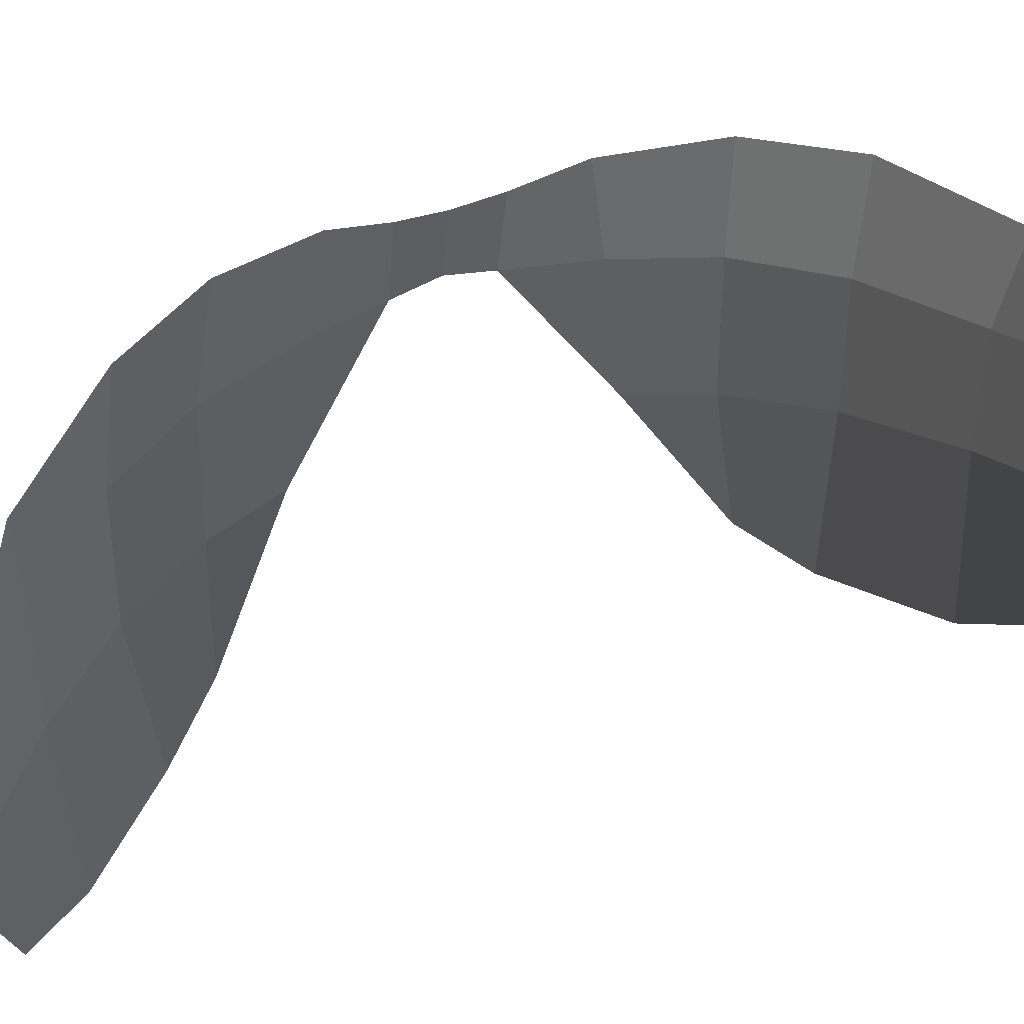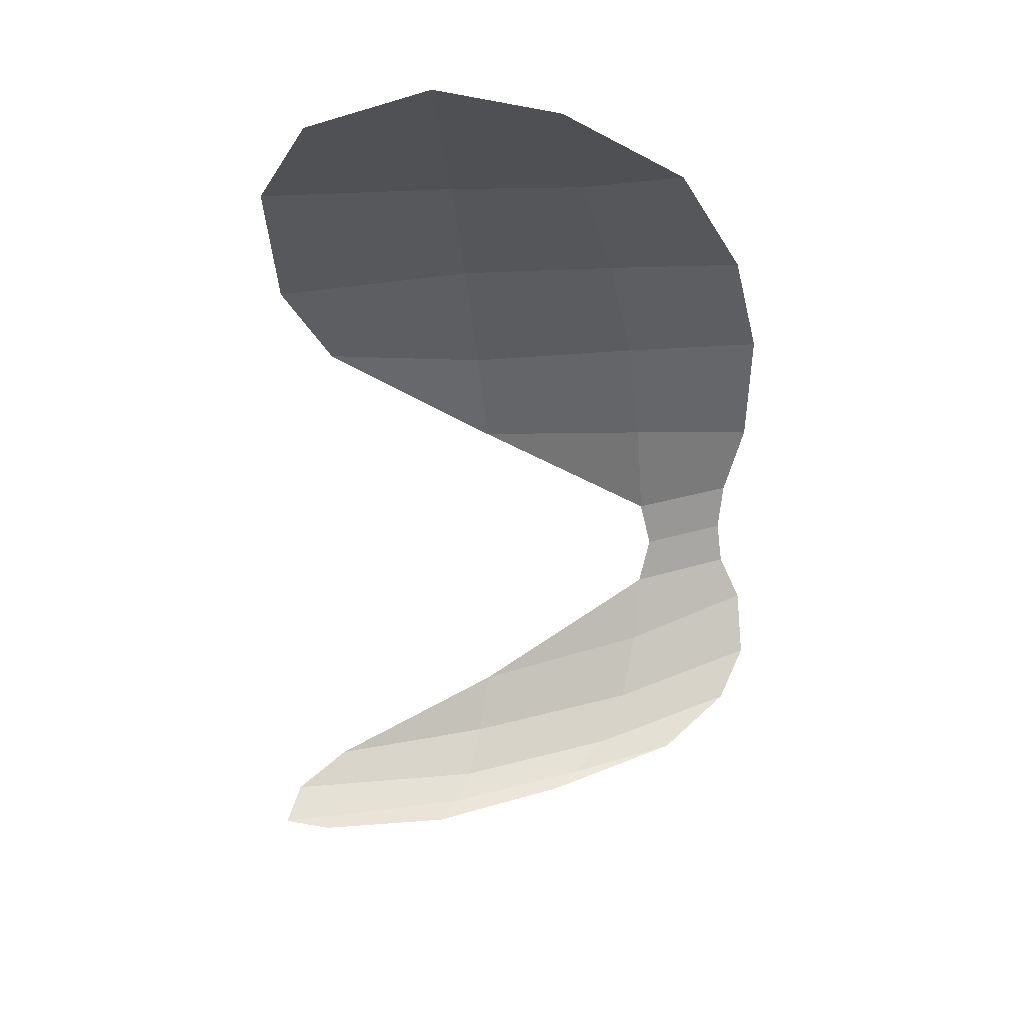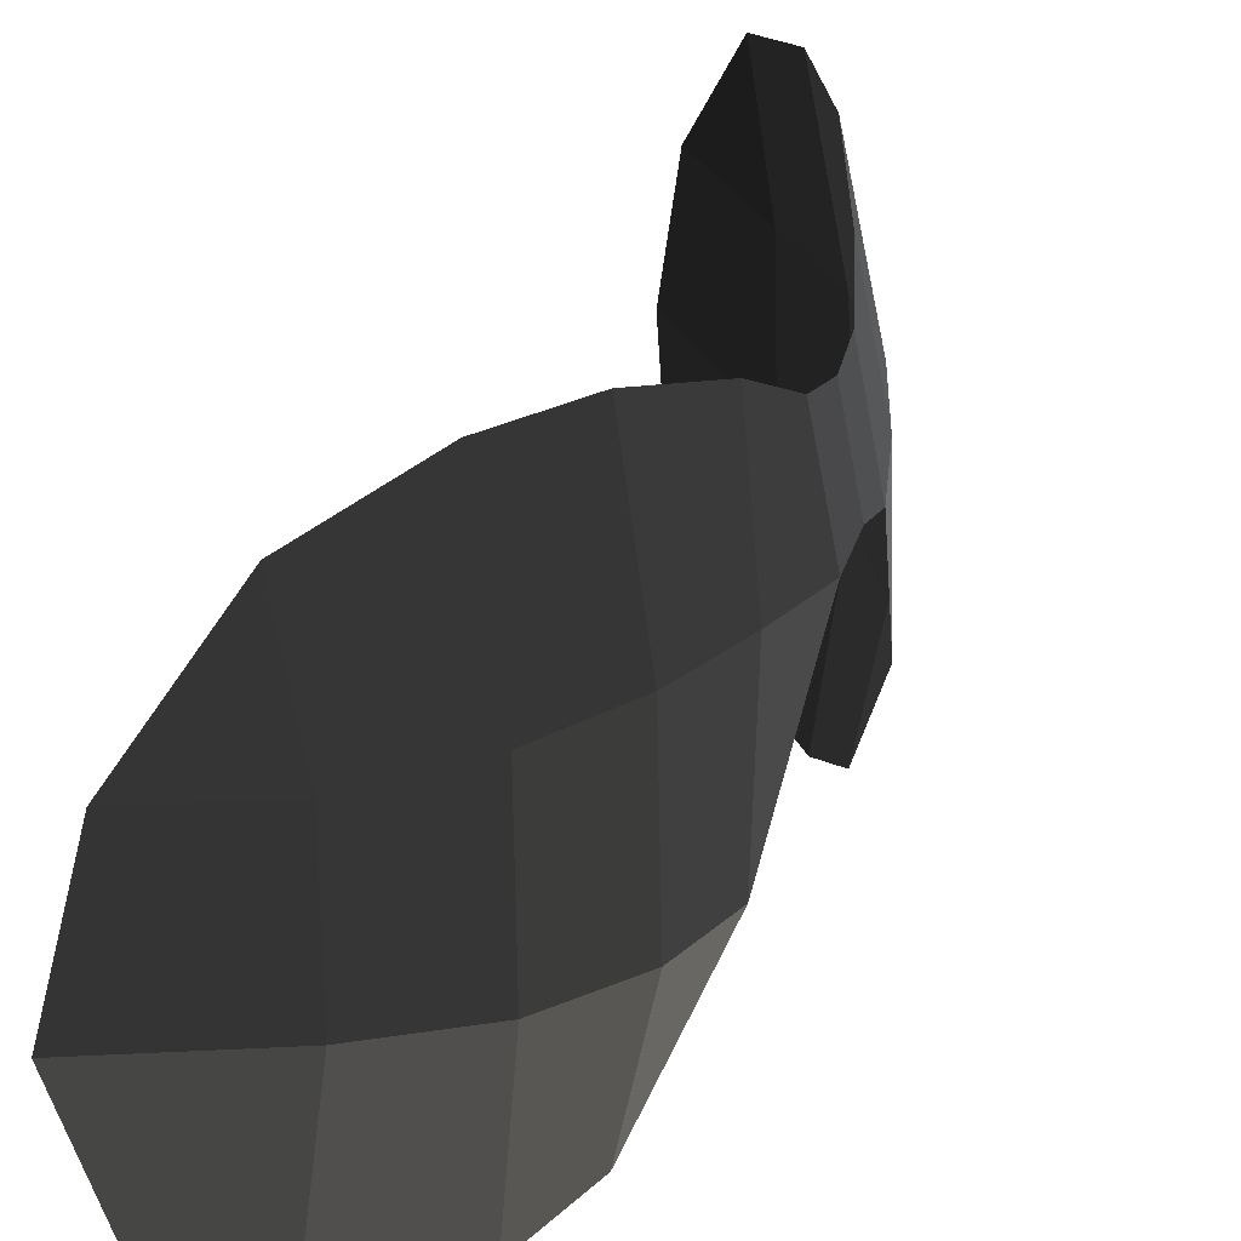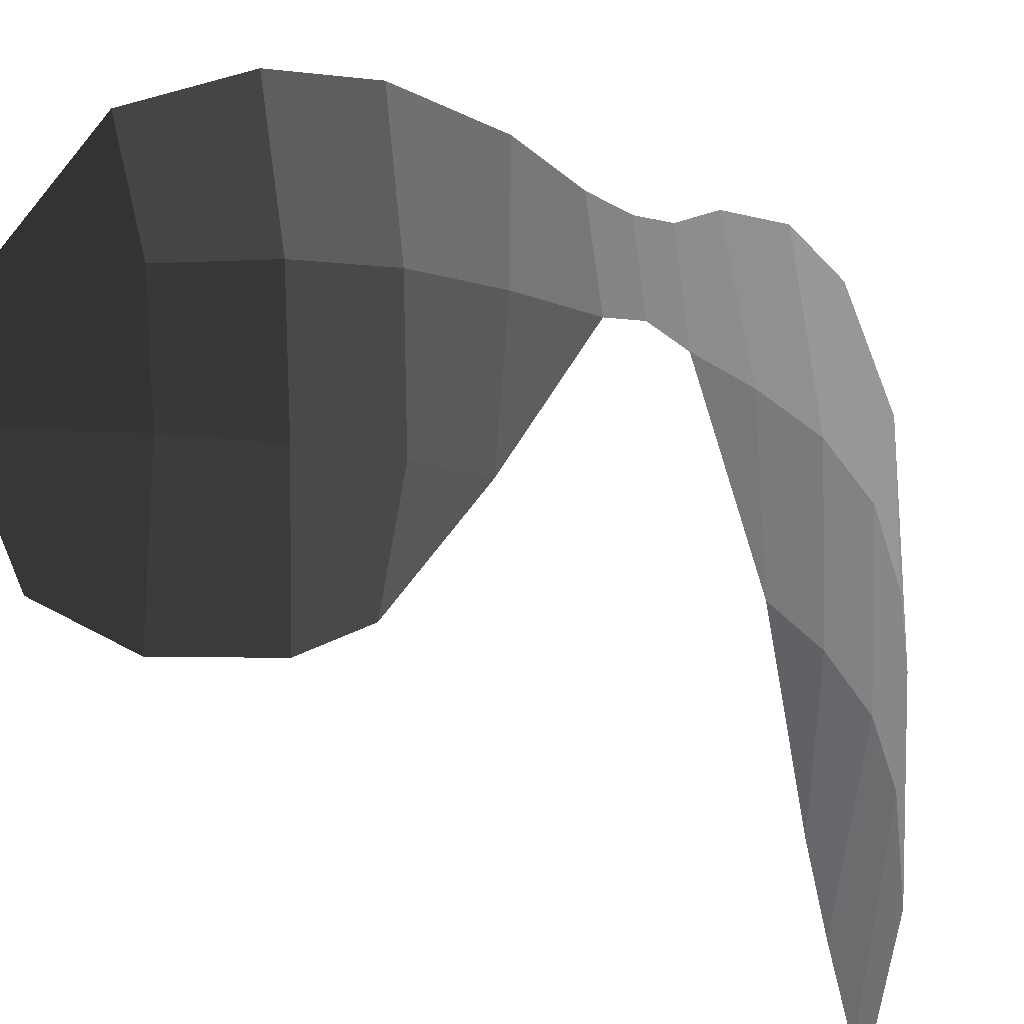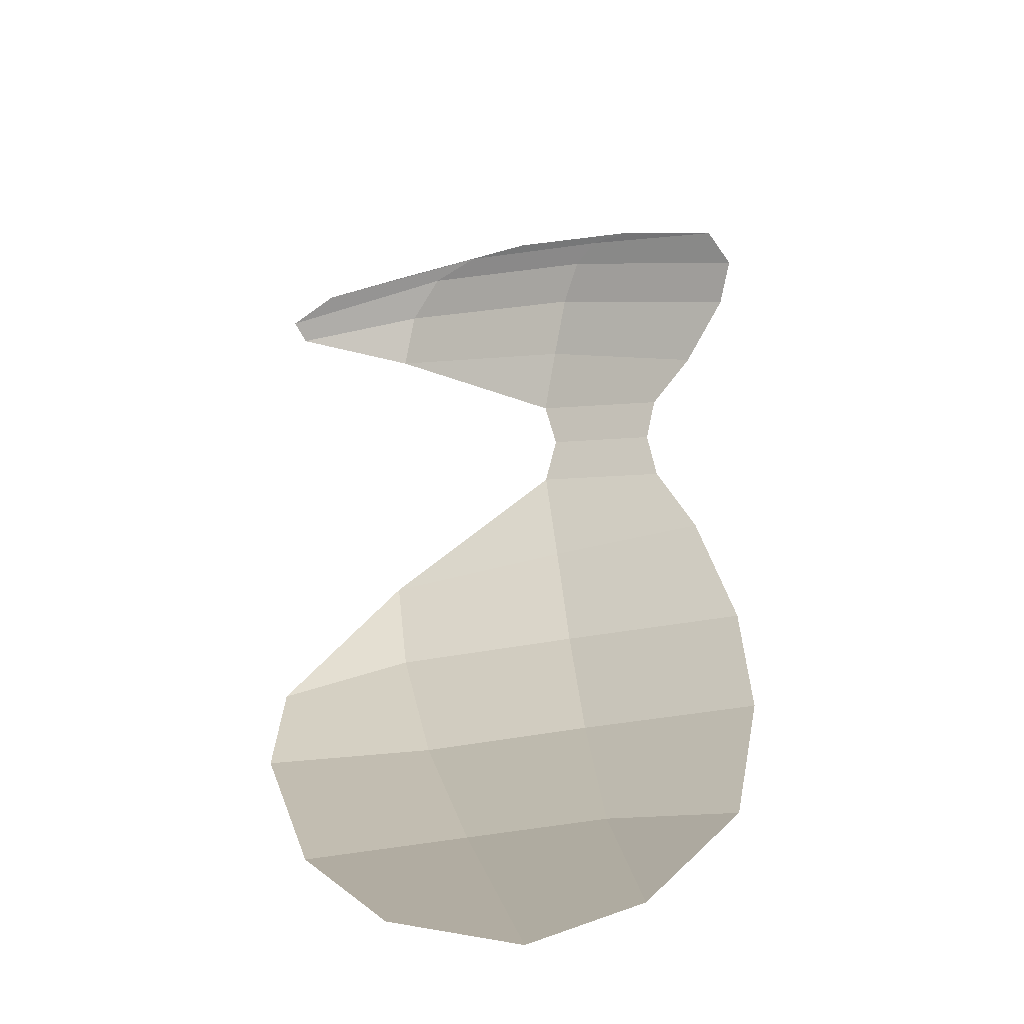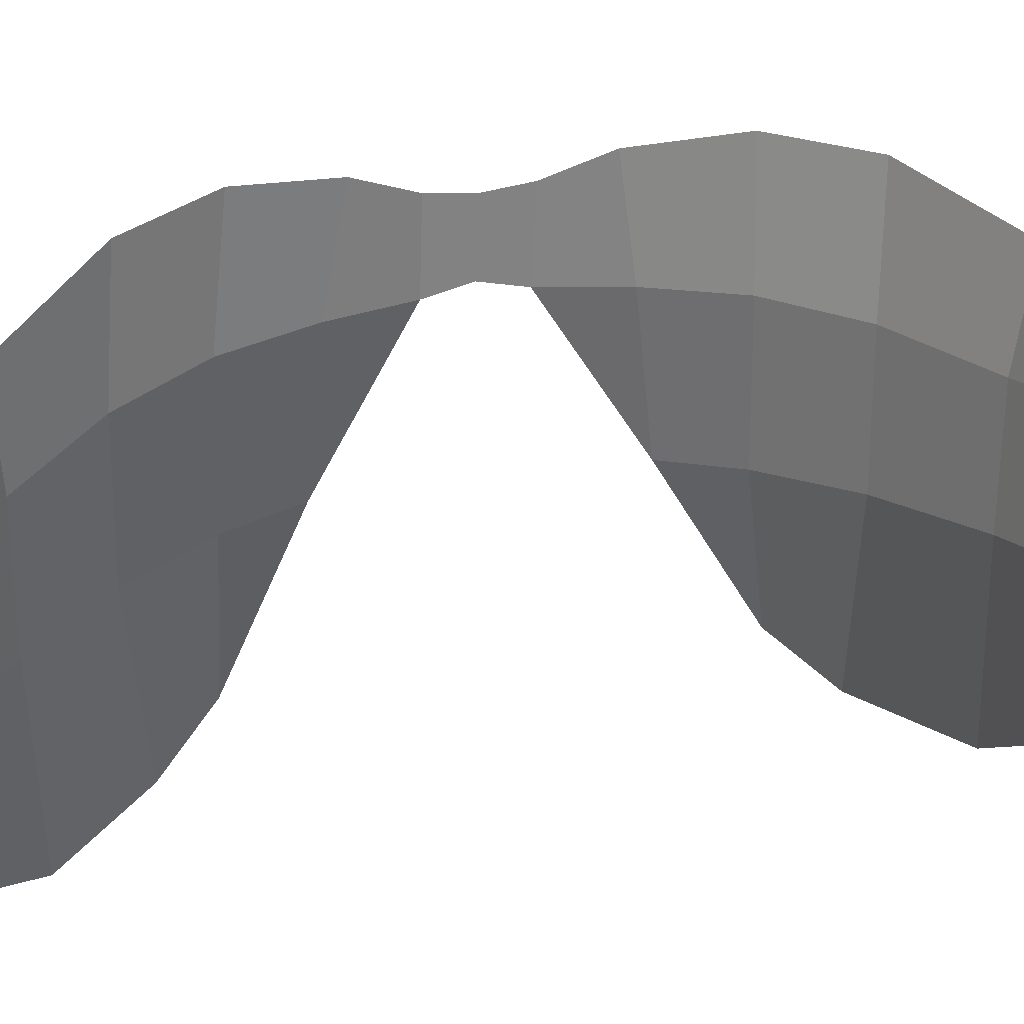
<metadata>
{"format":"obj","ext":"obj","renderer":"f3d","projection":"perspective","resolution":1024,"background":"white","views":[{"elev":55.0,"azim":70.3,"up":"+Z"},{"elev":18.7,"azim":-112.3,"up":"+Y"},{"elev":32.1,"azim":-158.7,"up":"+Z"},{"elev":30.8,"azim":131.8,"up":"+Z"},{"elev":-24.9,"azim":-71.4,"up":"+Y"},{"elev":41.4,"azim":79.5,"up":"+Z"}]}
</metadata>
<code>
v -0.4415 -0.0405 -0.2981
v -0.4455 0.0002 -0.3059
v -0.4641 -0.0405 -0.4072
v -0.4641 0.0001 -0.3964
v -0.4641 0.0408 -0.4072
v -0.4415 0.0408 -0.2981
v -0.4443 0.1148 -0.4024
v -0.423 0.094 -0.2652
v -0.4463 0.1323 -0.571
v -0.4463 0.1323 -0.571
v -0.4221 0.2024 -0.5714
v -0.4151 0.195 -0.3996
v -0.3964 0.2143 -0.7151
v -0.3964 0.2143 -0.7151
v -0.3511 0.2698 -0.7517
v -0.3707 0.2802 -0.5647
v -0.3661 0.2723 -0.3994
v -0.4151 0.195 -0.3996
v -0.3367 0.2578 -0.2329
v -0.3845 0.1797 -0.2357
v -0.423 0.094 -0.2652
v -0.4443 0.1148 -0.4024
v -0.4641 -0.0405 -0.4072
v -0.4463 -0.1321 -0.571
v -0.4443 -0.1146 -0.4024
v -0.4443 -0.1146 -0.4024
v -0.4415 -0.0405 -0.2981
v -0.423 -0.0939 -0.2652
v -0.3845 -0.1795 -0.2357
v -0.4151 -0.1949 -0.3996
v -0.4221 -0.2022 -0.5714
v -0.4463 -0.1321 -0.571
v -0.3964 -0.2141 -0.7151
v -0.3964 -0.2141 -0.7151
v -0.3707 -0.28 -0.5647
v -0.3511 -0.2696 -0.7517
v -0.4151 -0.1949 -0.3996
v -0.3661 -0.2722 -0.3994
v -0.3845 -0.1795 -0.2357
v -0.3367 -0.2576 -0.2329
v -0.2698 -0.3454 -0.2676
v -0.2918 -0.3455 -0.3999
v -0.2021 -0.4124 -0.3845
v -0.2021 -0.4124 -0.3845
v -0.1737 -0.4414 -0.5268
v -0.2941 -0.3528 -0.5498
v -0.1971 -0.4102 -0.6785
v -0.2664 -0.3532 -0.7456
v -0.3511 -0.2696 -0.7517
v -0.3707 -0.28 -0.5647
v -0.3661 -0.2722 -0.3994
v -0.2918 -0.3455 -0.3999
v -0.2698 0.3455 -0.2676
v -0.2021 0.4126 -0.3845
v -0.2918 0.3457 -0.3999
v -0.2918 0.3457 -0.3999
v -0.3367 0.2578 -0.2329
v -0.3661 0.2723 -0.3994
v -0.3707 0.2802 -0.5647
v -0.2941 0.353 -0.5498
v -0.3511 0.2698 -0.7517
v -0.2664 0.3534 -0.7456
v -0.1971 0.4104 -0.6785
v -0.1737 0.4415 -0.5268
v -0.2021 0.4126 -0.3845
v -0.2918 0.3457 -0.3999
g Group_001
f 1 2 4 3
f 4 2 6 5
f 5 6 8 7
f 5 7 9
f 9 7 12 11
f 9 11 13
f 13 11 16 15
f 16 11 18 17
f 17 18 20 19
f 20 18 22 21
g Group_002
f 23 24 25
f 23 25 28 27
f 28 25 30 29
f 30 25 32 31
f 31 32 33
f 31 33 36 35
f 31 35 38 37
f 37 38 40 39
f 40 38 42 41
f 41 42 43
f 43 42 46 45
f 45 46 48 47
f 48 46 50 49
f 50 46 52 51
g Group_003
f 53 54 55
f 53 55 58 57
f 58 55 60 59
f 59 60 62 61
f 62 60 64 63
f 64 60 66 65

</code>
